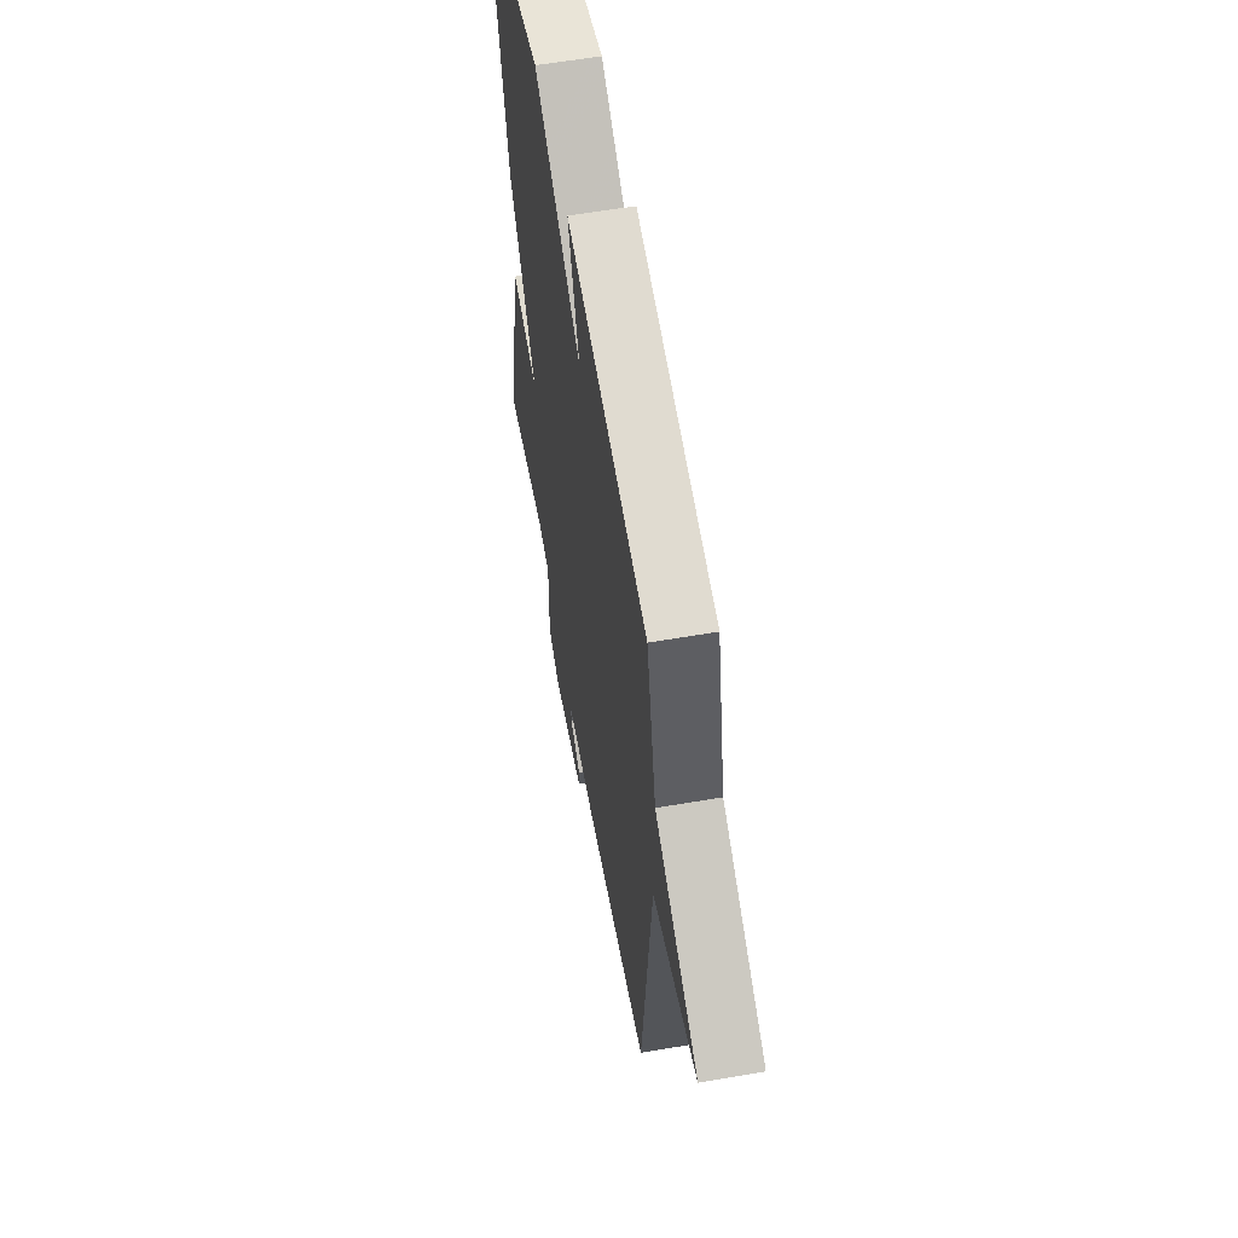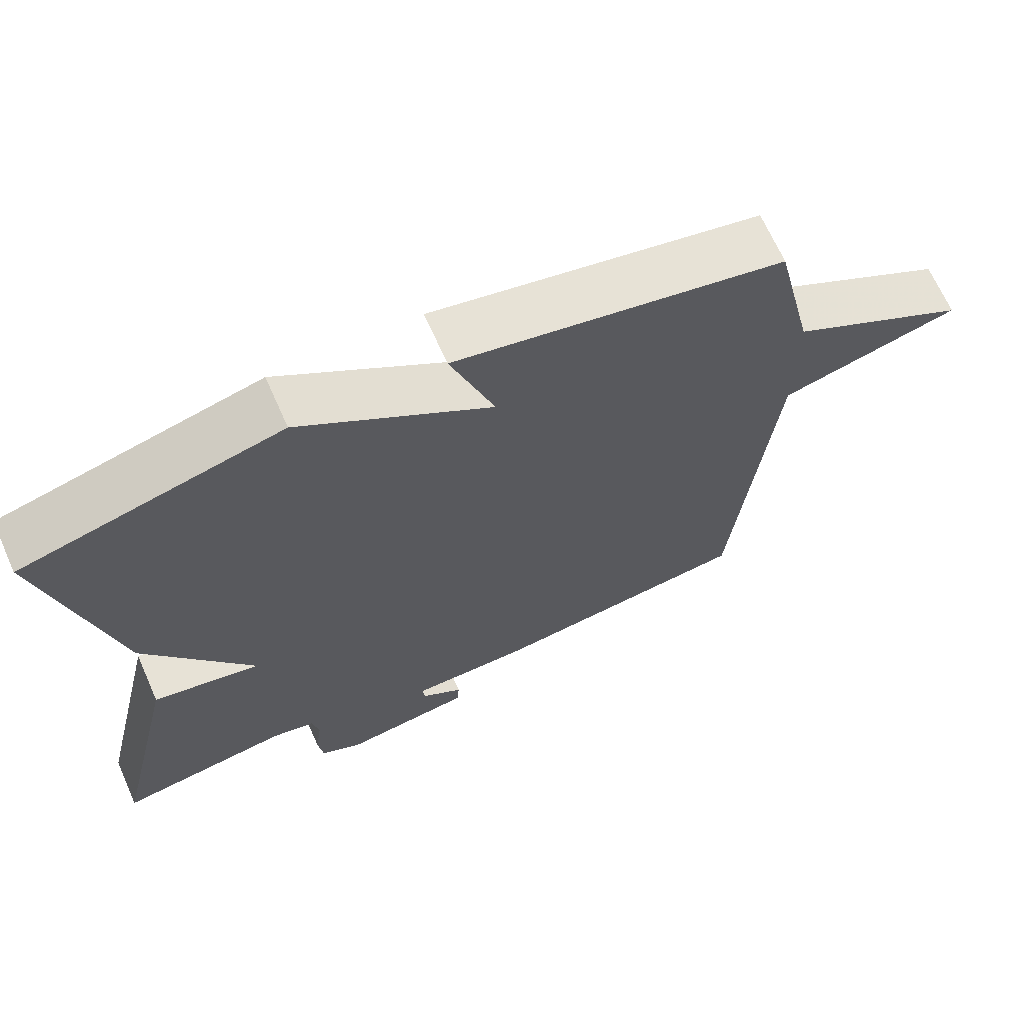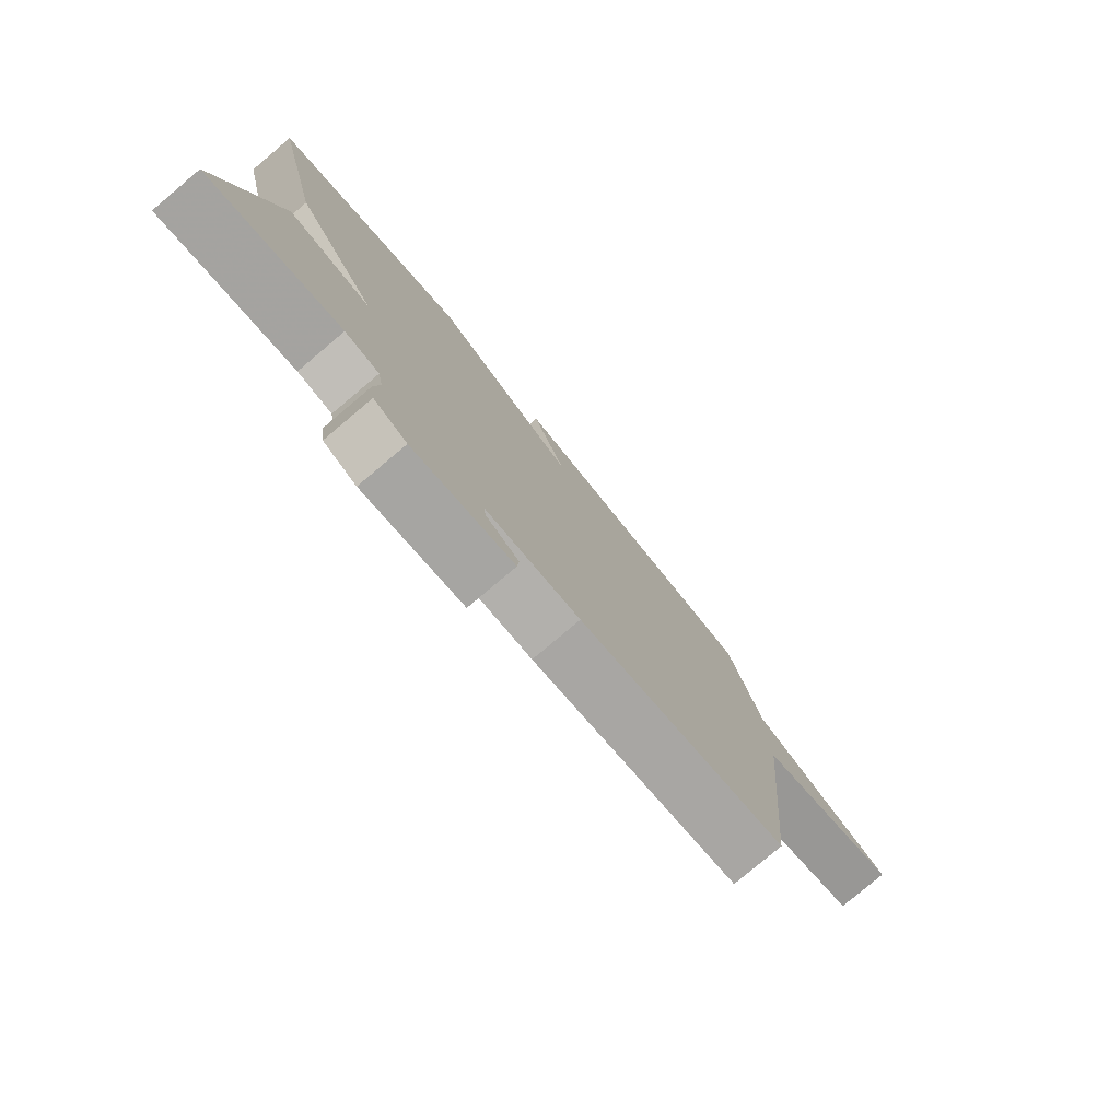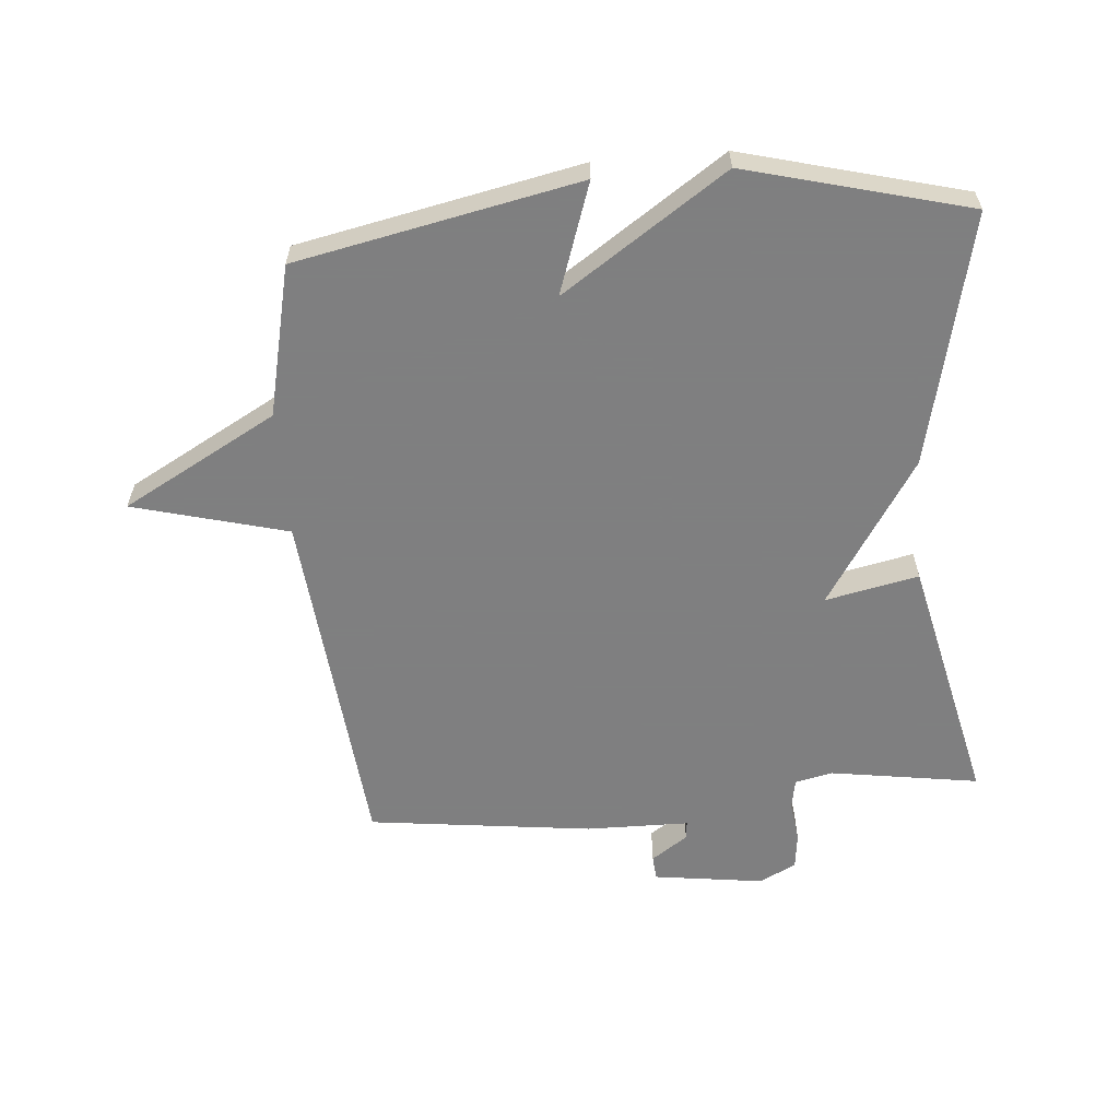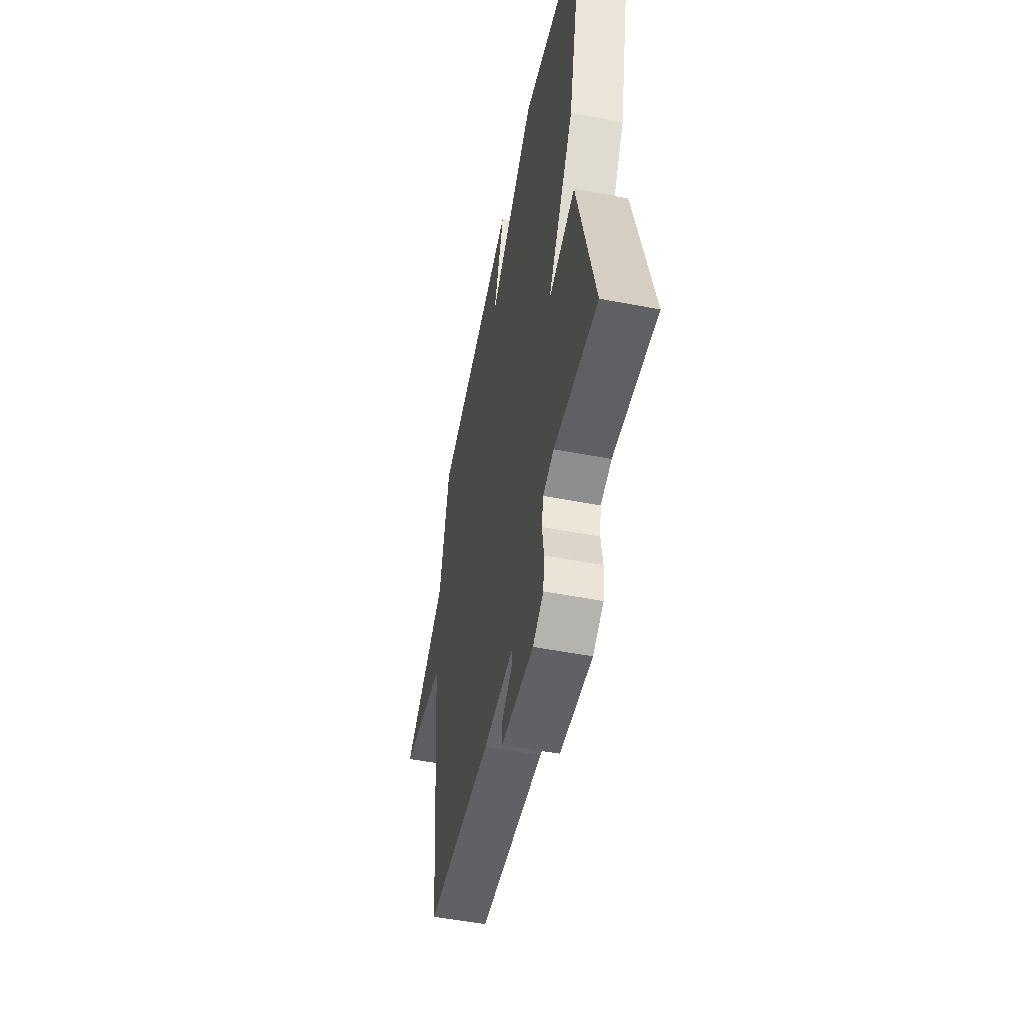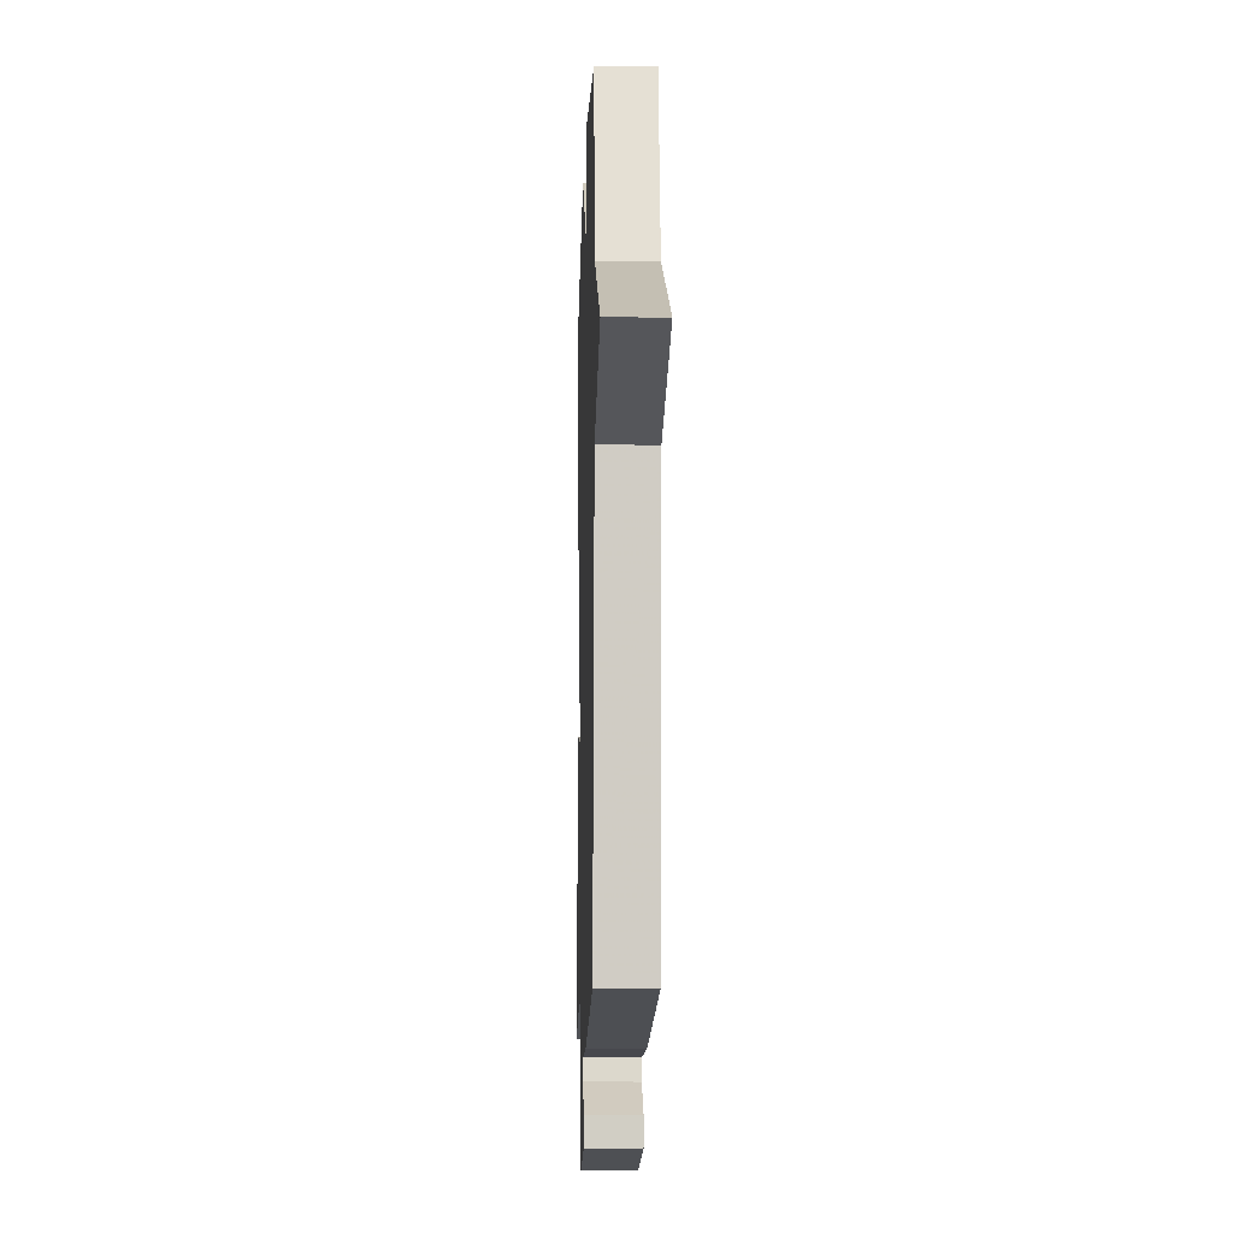
<metadata>
{"format":"obj","ext":"obj","renderer":"f3d","projection":"perspective","resolution":1024,"background":"white","views":[{"elev":59.1,"azim":-100.1,"up":"+Z"},{"elev":67.9,"azim":156.0,"up":"+Z"},{"elev":-79.3,"azim":130.1,"up":"+Z"},{"elev":-59.9,"azim":4.8,"up":"+Y"},{"elev":-52.8,"azim":78.4,"up":"+Z"},{"elev":-11.0,"azim":-91.7,"up":"+Z"}]}
</metadata>
<code>
v 0.5 0.07 -0.5
v 0.264 0.07 -0.464
v 0.204 0.07 -0.477
v 0.195 0.07 -0.526
v 0.204 0.07 -0.591
v 0.197 0.07 -0.648
v 0.139 0.07 -0.678
v -0.037 0.07 -0.654
v -0.04 0.07 -0.615
v 0.018 0.07 -0.575
v 0.021 0.07 -0.546
v -0.143 0.07 -0.544
v -0.5 0.07 -0.5
v -0.554 0.07 0.061
v -0.799 0.07 0.126
v -0.554 0.07 0.261
v -0.5 0.07 0.5
v -0.052 0.07 0.592
v -0.112 0.07 0.417
v 0.148 0.07 0.592
v 0.5 0.07 0.5
v 0.408 0.07 0.1
v 0.26 0.07 -0.131
v 0.408 0.07 -0.1
v 0.5 0 -0.5
v 0.264 0 -0.464
v 0.204 0 -0.477
v 0.195 0 -0.526
v 0.204 0 -0.591
v 0.197 0 -0.648
v 0.139 0 -0.678
v -0.037 0 -0.654
v -0.04 0 -0.615
v 0.018 0 -0.575
v 0.021 0 -0.546
v -0.143 0 -0.544
v -0.5 0 -0.5
v -0.554 0 0.061
v -0.799 0 0.126
v -0.554 0 0.261
v -0.5 0 0.5
v -0.052 0 0.592
v -0.112 0 0.417
v 0.148 0 0.592
v 0.5 0 0.5
v 0.408 0 0.1
v 0.26 0 -0.131
v 0.408 0 -0.1
f 23 24 1 2
f 21 22 23
f 20 21 23
f 19 20 23
f 19 23 2 3
f 16 17 18 19
f 14 15 16 19
f 19 3 4
f 14 19 4
f 13 14 4
f 12 13 4
f 11 12 4
f 5 6 7
f 4 5 7
f 11 4 7
f 10 11 7
f 7 8 9 10
f 26 25 48 47
f 47 46 45
f 47 45 44
f 47 44 43
f 27 26 47 43
f 43 42 41 40
f 43 40 39 38
f 28 27 43
f 28 43 38
f 28 38 37
f 28 37 36
f 28 36 35
f 31 30 29
f 31 29 28
f 31 28 35
f 31 35 34
f 34 33 32 31
f 1 25 26 2
f 2 26 27 3
f 3 27 28 4
f 4 28 29 5
f 5 29 30 6
f 6 30 31 7
f 7 31 32 8
f 8 32 33 9
f 9 33 34 10
f 10 34 35 11
f 11 35 36 12
f 12 36 37 13
f 13 37 38 14
f 14 38 39 15
f 15 39 40 16
f 16 40 41 17
f 17 41 42 18
f 18 42 43 19
f 19 43 44 20
f 20 44 45 21
f 21 45 46 22
f 22 46 47 23
f 23 47 48 24
f 24 48 25 1

</code>
